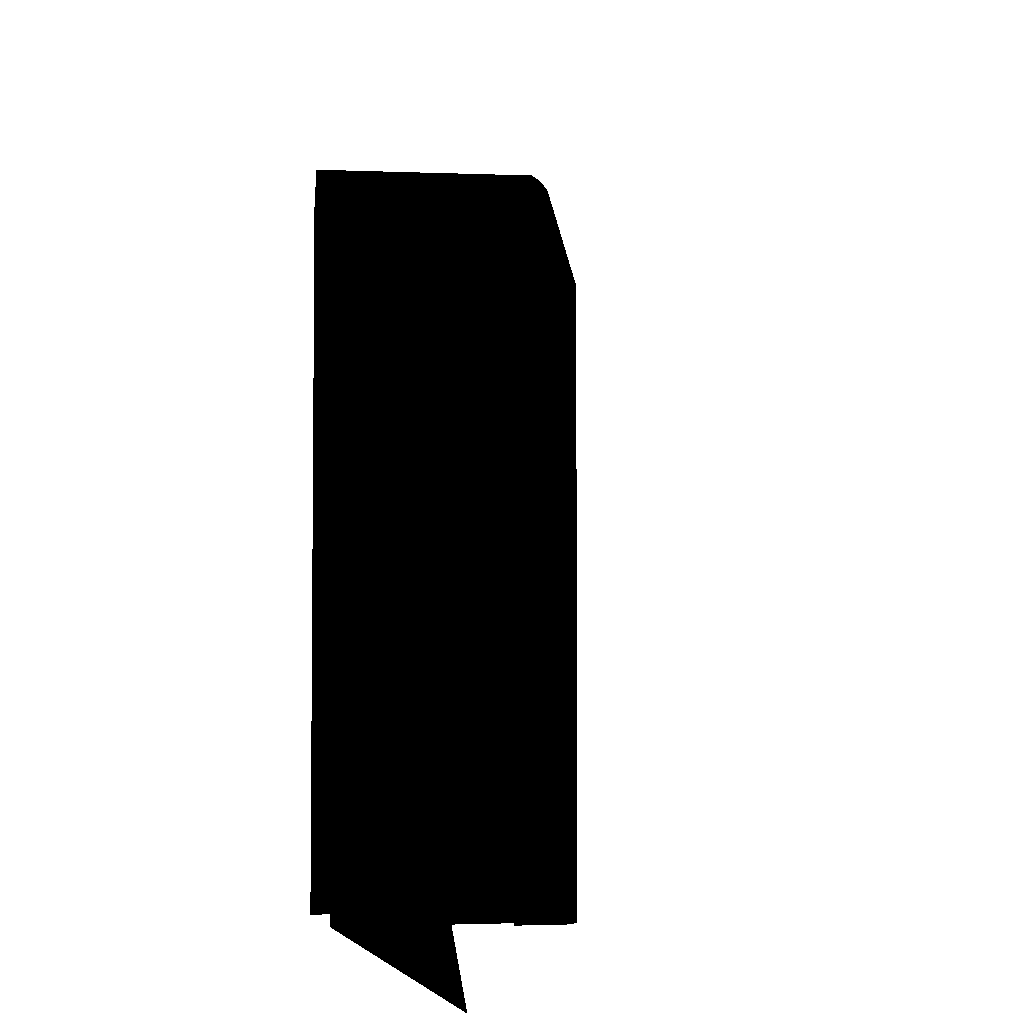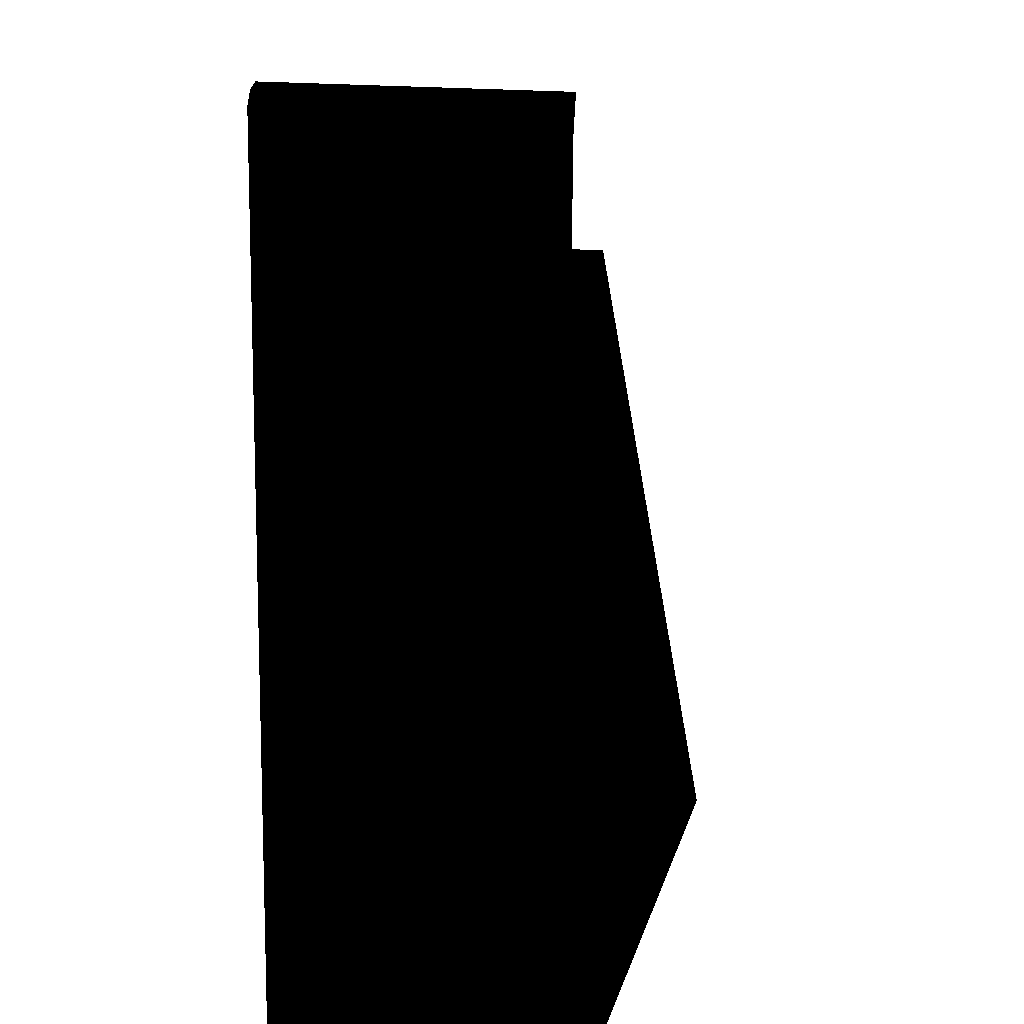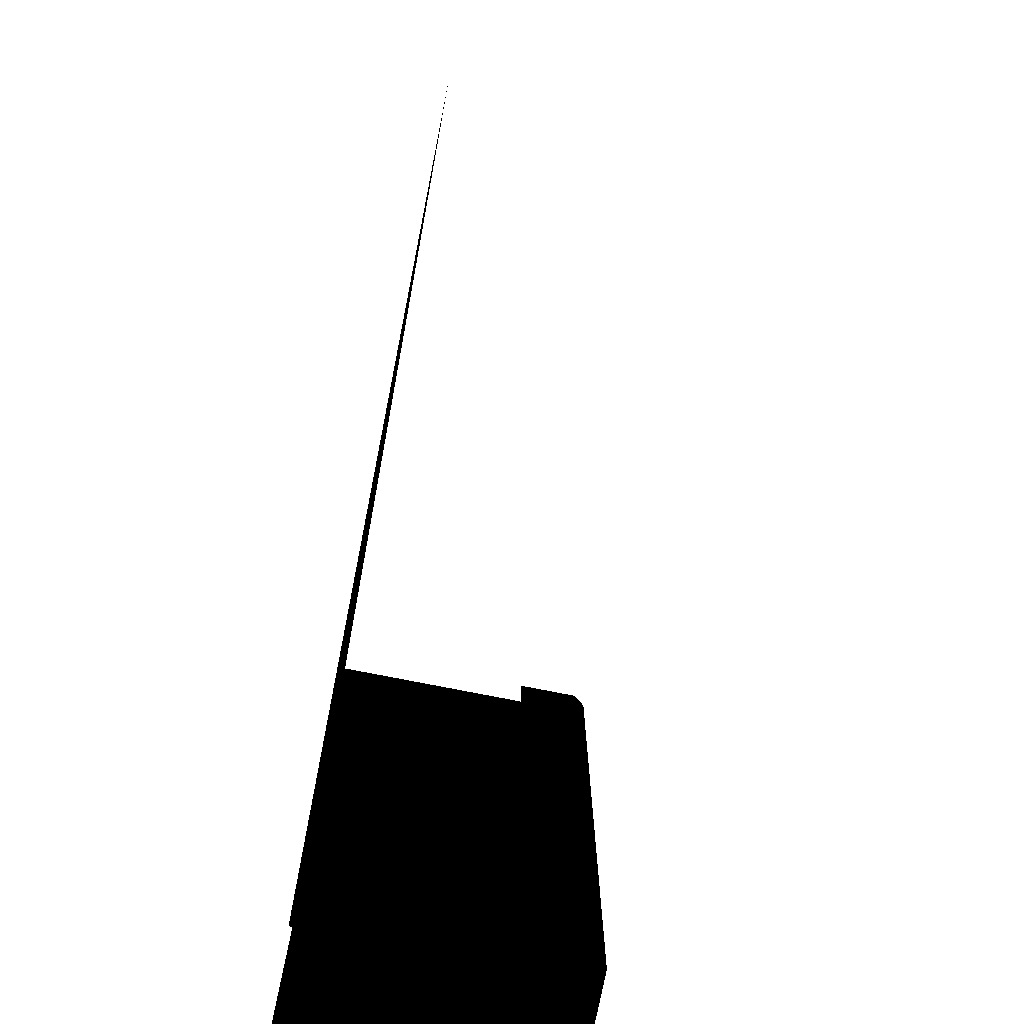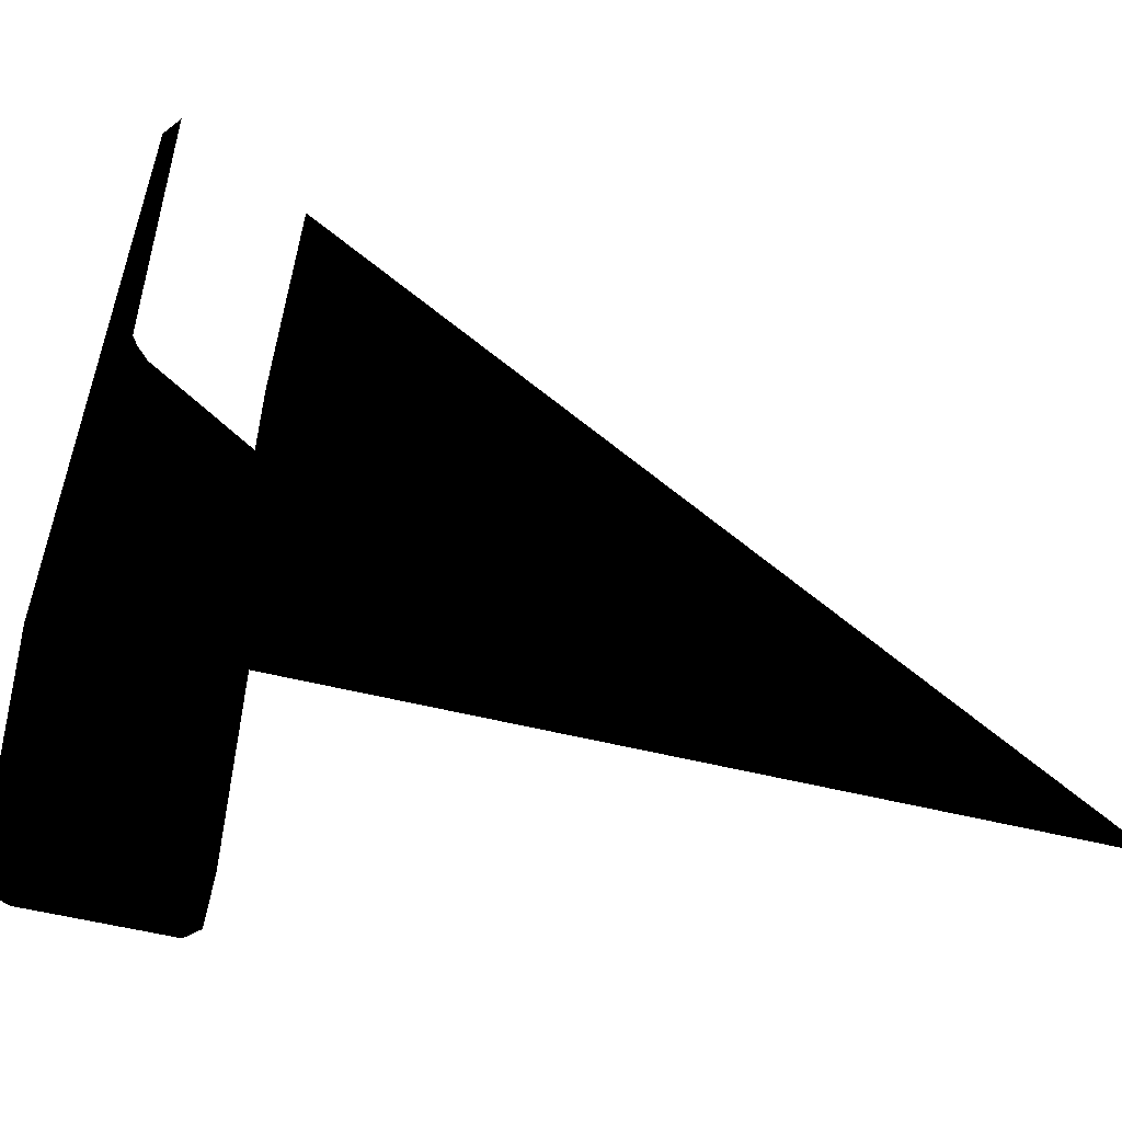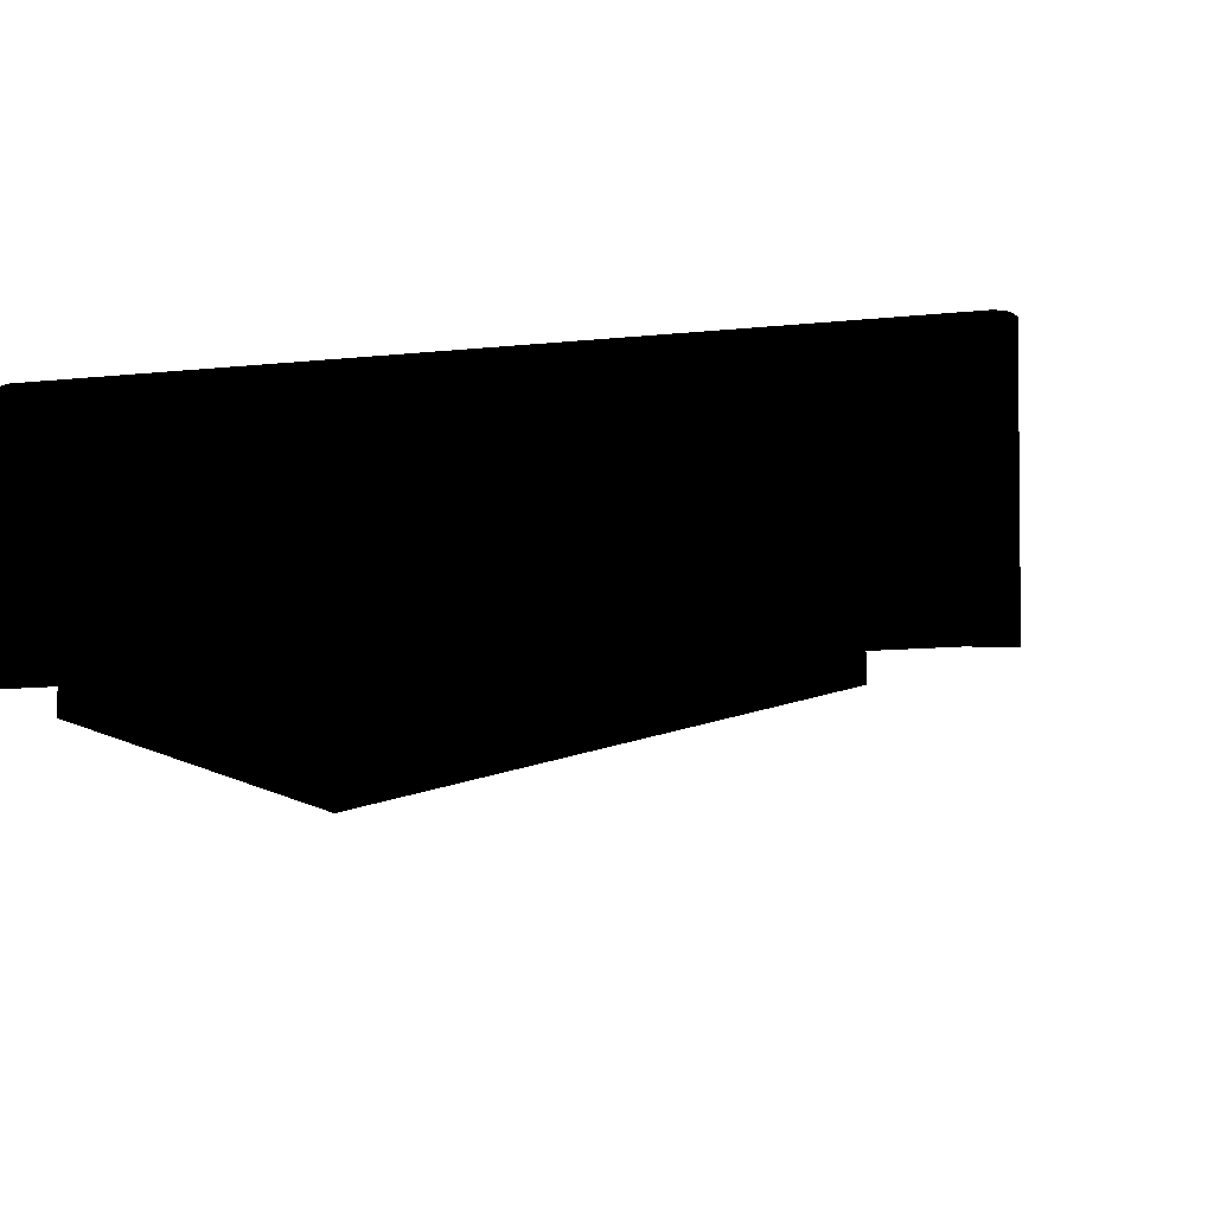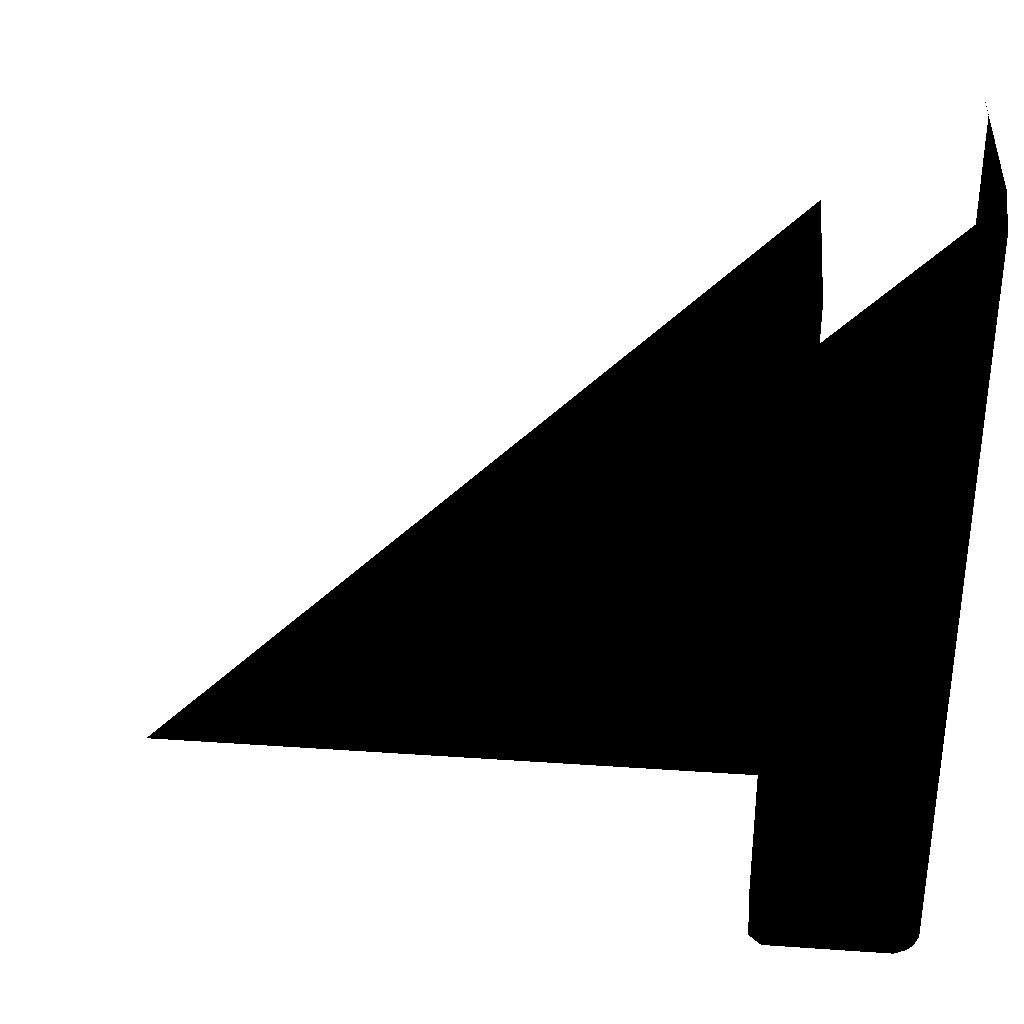
<metadata>
{"format":"obj","ext":"obj","renderer":"f3d","projection":"perspective","resolution":1024,"background":"white","views":[{"elev":-4.1,"azim":77.1,"up":"+Z"},{"elev":11.6,"azim":-78.6,"up":"+Z"},{"elev":-76.1,"azim":78.8,"up":"+Z"},{"elev":-55.6,"azim":-14.5,"up":"+Z"},{"elev":-11.6,"azim":-76.2,"up":"+Y"},{"elev":33.9,"azim":-174.6,"up":"+Z"}]}
</metadata>
<code>
o 3313
v -42 0 42
v 64 0 -64
v -42 0 -64
v -42 21 42
v -42 21 -64
v -42 24 42
v -42 24 -64
v -42 27 42
v -42 27 -64
v -42 30 42
v -42 30 -64
v -38 38 38
v -38 29 38
v -38 29 -64
v -38 38 -64
v -40 40 -64
v -40 40 40
v -60 40 60
v -60 40 -64
v -62 39 -64
v -62 39 62
v -63 38 -64
v -63 38 63
v -64 36 -64
v -64 36 56
v -64 0 56
v -62 0 62
v -64 0 -64
f 1 2 3
f 1 3 4
f 4 3 5
f 4 5 6
f 6 5 7
f 6 7 8
f 8 7 9
f 8 9 10
f 10 9 11
f 12 13 14
f 12 14 15
f 12 15 16
f 12 16 17
f 17 16 18
f 18 16 19
f 18 19 20
f 18 20 21
f 21 20 22
f 21 22 23
f 23 22 24
f 23 24 25
f 23 25 26
f 23 26 27
f 16 18 18
f 24 28 26
f 24 26 25

</code>
